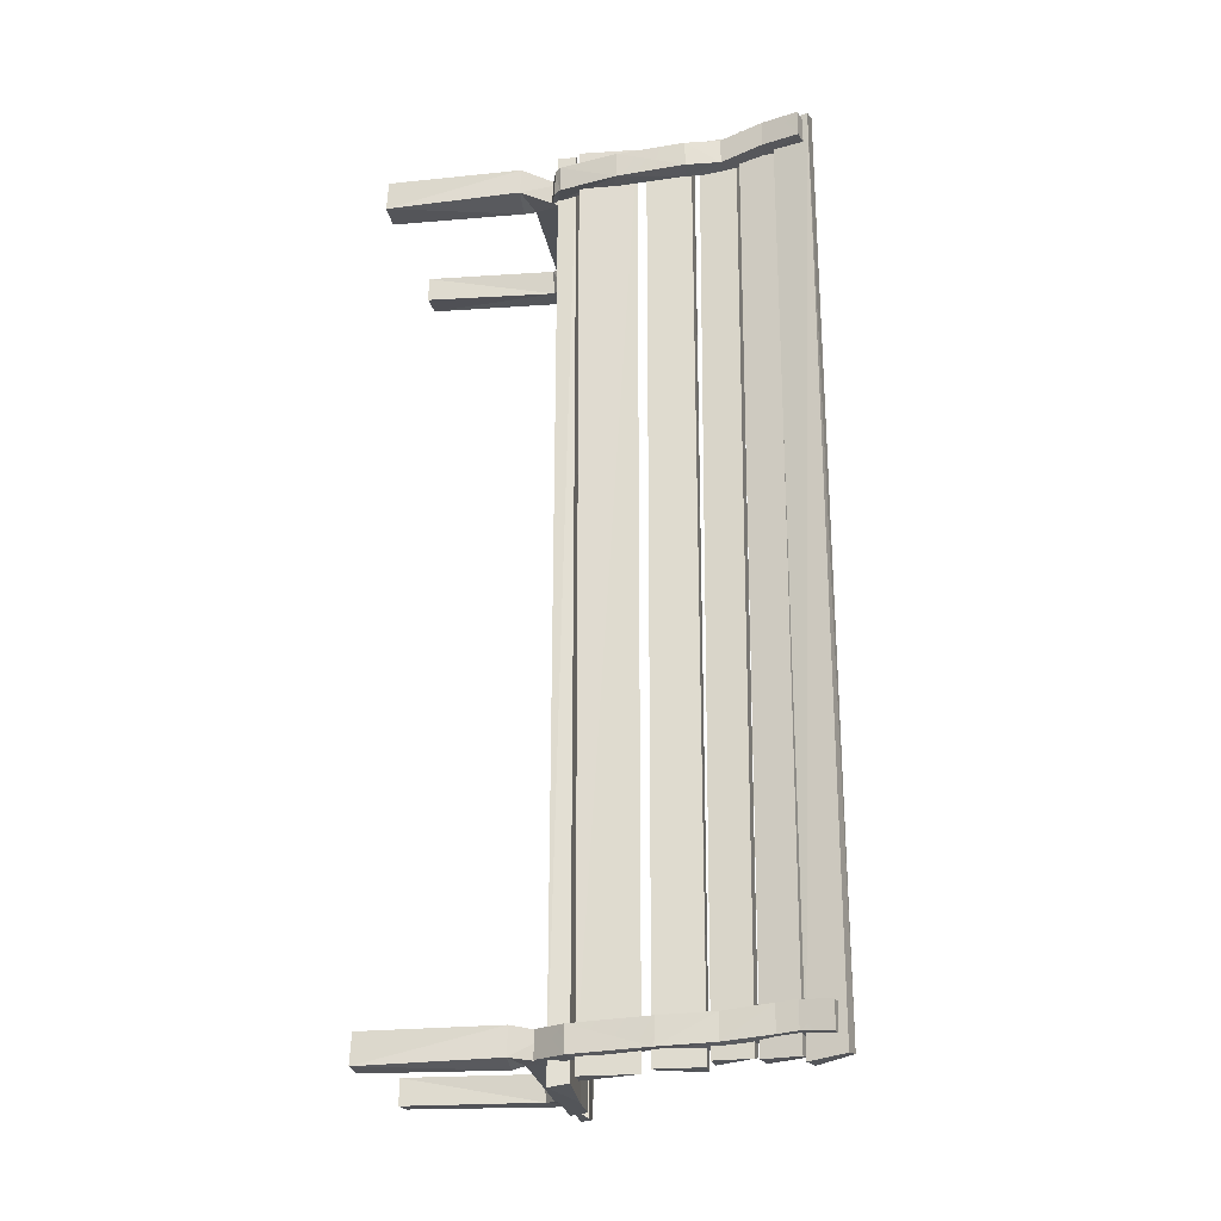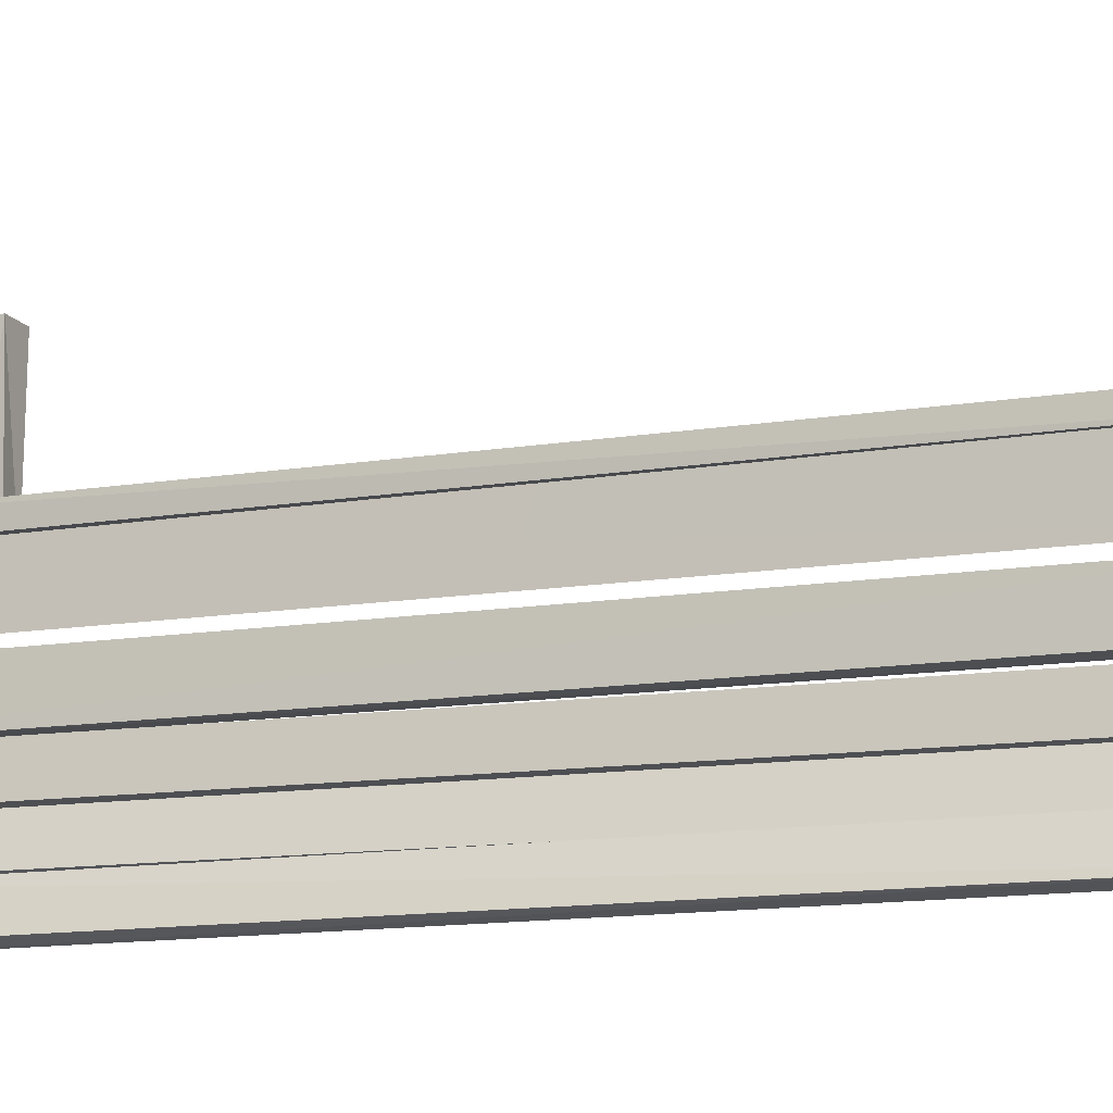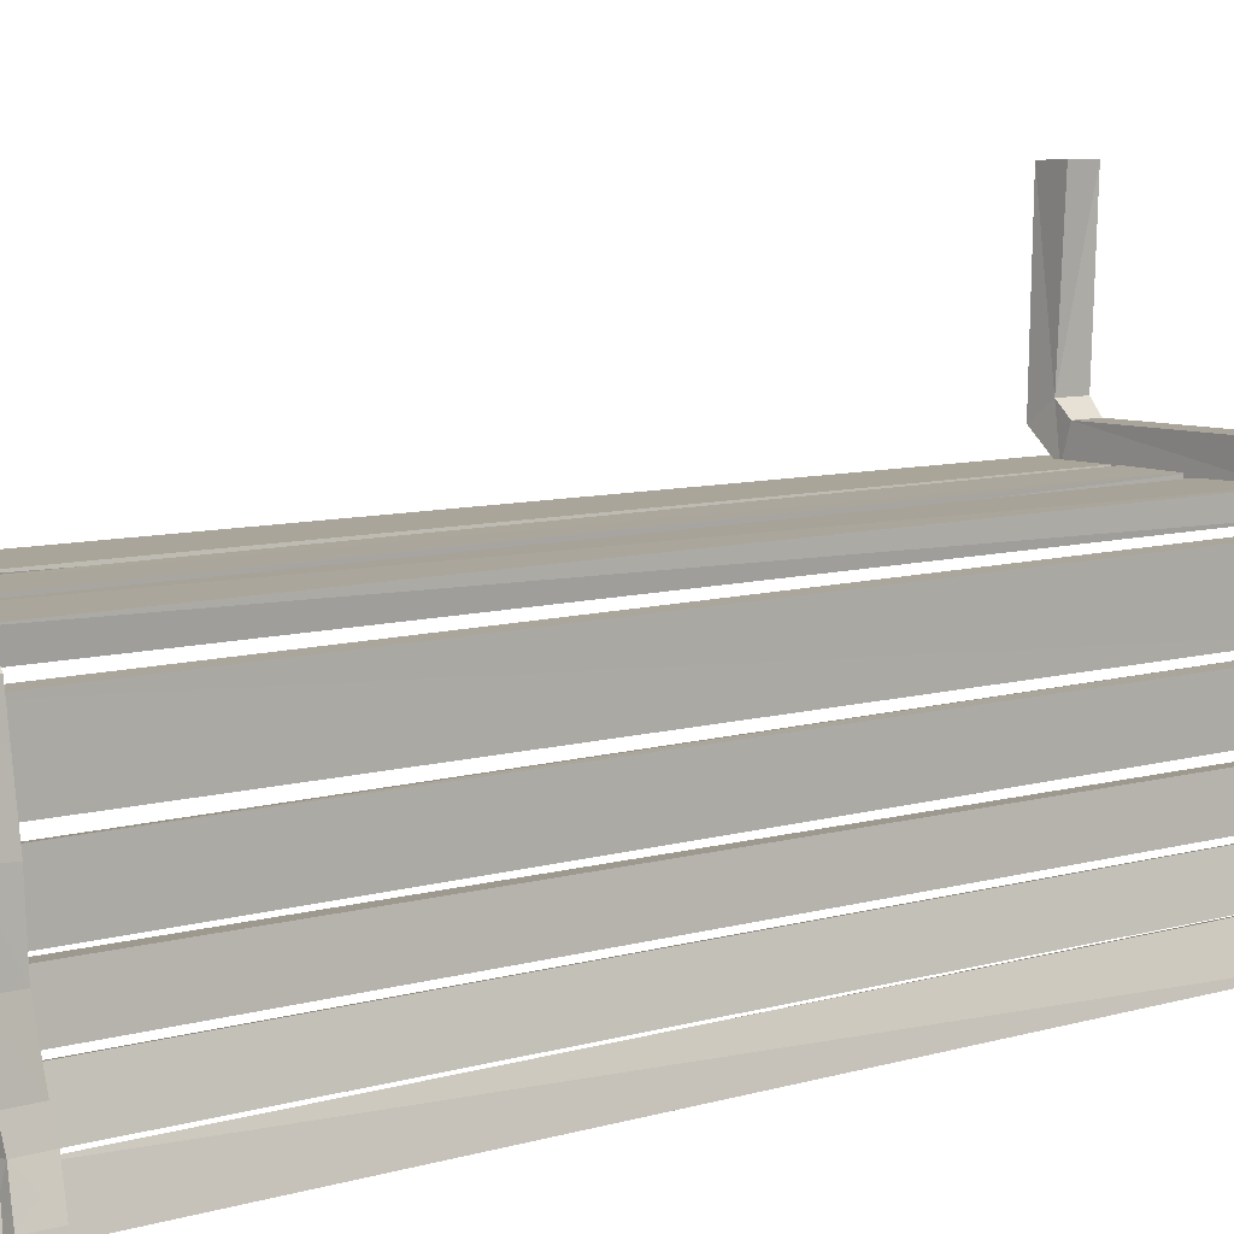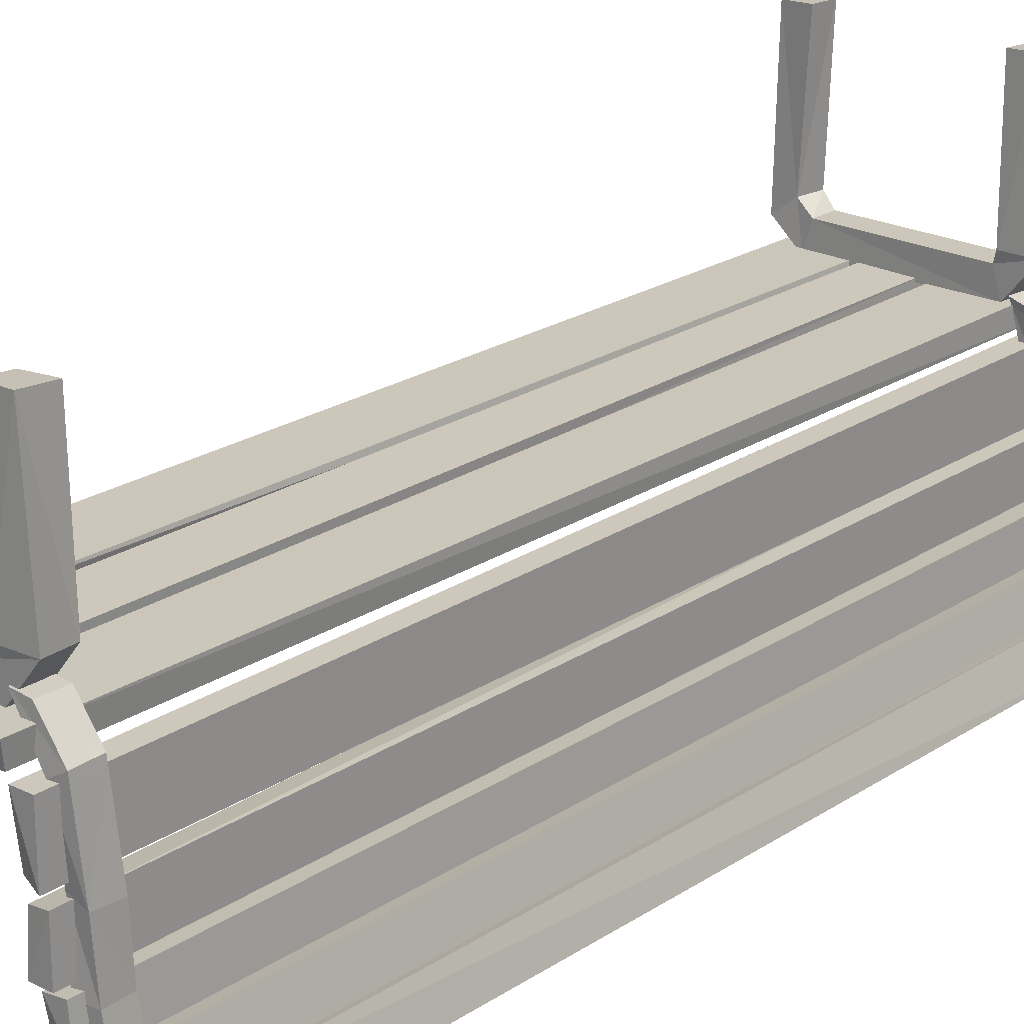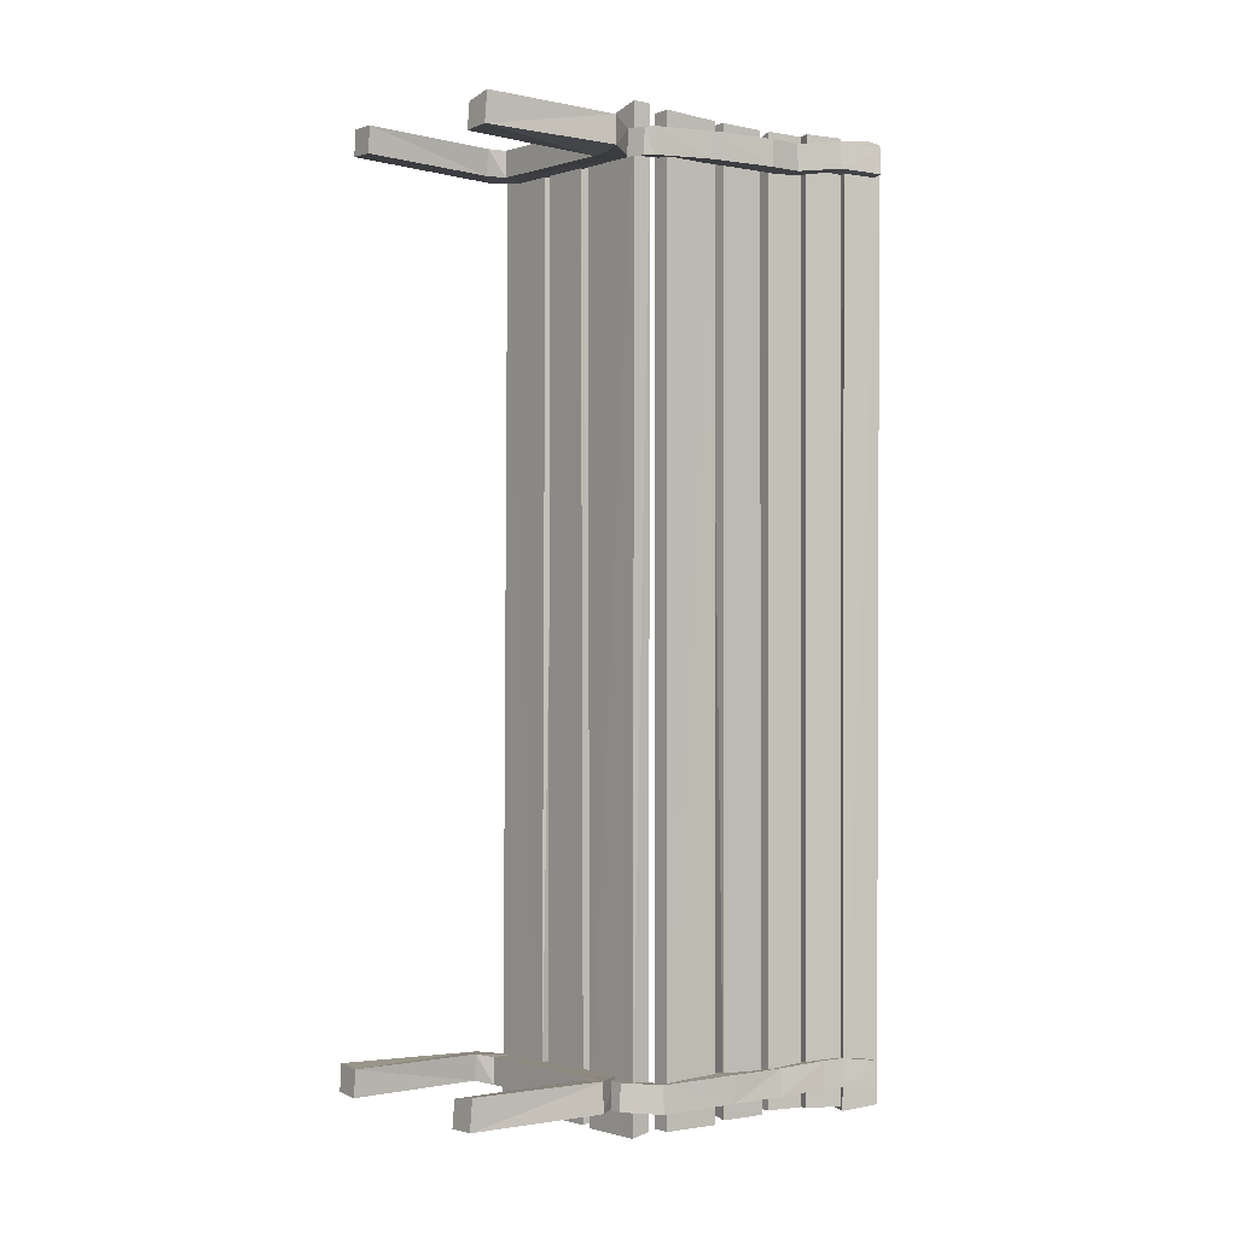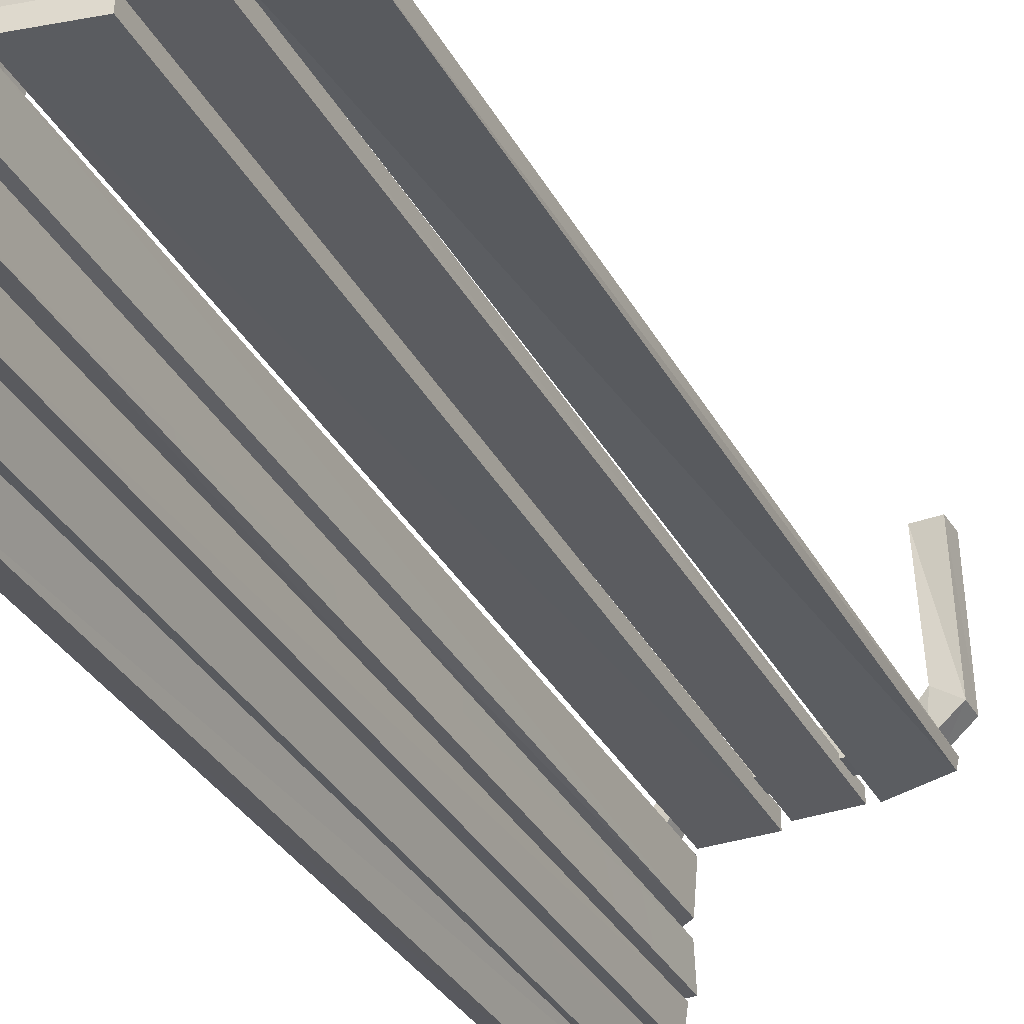
<metadata>
{"format":"obj","ext":"obj","renderer":"f3d","projection":"perspective","resolution":1024,"background":"white","views":[{"elev":-24.2,"azim":98.2,"up":"+Y"},{"elev":-13.0,"azim":111.0,"up":"+Z"},{"elev":7.9,"azim":49.0,"up":"+Z"},{"elev":21.7,"azim":40.7,"up":"+Z"},{"elev":-2.5,"azim":52.5,"up":"+Y"},{"elev":-34.7,"azim":-154.7,"up":"+Z"}]}
</metadata>
<code>
o Bench.009_model.010
v -9.074 -122.3 19
v 7.726 -122.3 19
v -9.074 -122.3 14.2
v -10.53 118.3 18.37
v -10.53 118.3 13.57
v 8.181 121.8 13.9
v 8.181 121.8 18.7
v 7.213 -121.3 13.91
v -25.68 -121.8 19.17
v -11.28 -121.8 19.17
v -11.52 -121.2 15.13
v -25.92 -121.2 15.13
v -25.57 121.2 19.01
v -25.57 121.2 14.21
v -12.89 119.5 14.14
v -12.89 119.5 18.94
v -44.53 -119.6 19.57
v -27.73 -119.6 19.57
v -43.99 -119.3 16.62
v -44.43 118.6 18.82
v -44.43 118.6 14.02
v -27.14 120.3 15.97
v -27.69 120 18.92
v -28.55 -121.9 15.28
v 11.9 -120.9 12
v 11.9 -120.9 -2.396
v 7.098 -120.9 12
v 12.64 119.6 12.44
v 7.844 119.6 12.44
v 12.47 119.3 -2.821
v 7.768 -119.8 -1.085
v 8.21 118.1 -0.9483
v -36.43 111 24.89
v -38.34 110.8 17.65
v -40.58 111.8 27.94
v 3.59 108.7 25.24
v 3.59 115.5 25.24
v 5.485 115.4 28.13
v 5.544 108.7 18.53
v -36.43 117.8 24.89
v -38.34 117.6 17.65
v 5.544 115.5 18.53
v 12.66 116 27.77
v 13.16 108.6 27.85
v 4.886 107.6 28.22
v 4.664 114.7 63.21
v 11.88 115.9 63.28
v 11.65 108.1 63.75
v 4.419 108 63.6
v -46.08 117.9 23.65
v -39.63 118.4 28.01
v -46.26 111.7 23.62
v -45.58 112.1 63.45
v -45.29 118.9 63.26
v -38.11 118.3 63.62
v -38.4 111.5 63.81
v 12.48 -120 -4.66
v 12.48 -120 -16.66
v 7.675 -120 -16.66
v 12.47 119.3 -5.221
v 7.674 119.3 -5.221
v 7.674 119.3 -17.22
v 12.49 119.4 -16.89
v 7.834 -119.3 -5.511
v 13.82 -118.9 -17.61
v 14.77 -118.9 -27.16
v 9.048 -118.9 -18.08
v 13.36 119.3 -19.12
v 9.531 119.3 -29.15
v 14.31 119.3 -28.68
v 9.809 -117.7 -27.6
v 8.899 118.2 -19.56
v 15.37 -119.3 -28.24
v 17.83 -119.4 -37.52
v 10.73 -119.2 -29.47
v 15.59 119.9 -29.5
v 10.95 119.9 -30.73
v 18.05 119.8 -38.78
v 13.27 -118.7 -38.51
v 13.32 118.6 -39.39
v -40.38 -115.5 25.19
v -42.29 -115.7 17.95
v -44.52 -114.7 28.24
v -1.21 -115.4 25.24
v -1.21 -108.6 25.24
v 0.6854 -108.8 28.13
v 0.7437 -115.5 18.53
v -40.38 -108.7 25.19
v -42.29 -108.9 17.95
v 0.7437 -108.6 18.53
v 7.864 -108.2 27.77
v 8.363 -115.5 27.85
v 0.08579 -116.5 28.22
v -0.1359 -109.5 63.21
v 7.084 -108.3 63.28
v 6.846 -116 63.75
v -0.3811 -116.1 63.6
v -50.03 -108.6 23.95
v -43.58 -108.1 28.31
v -50.21 -114.8 23.91
v -49.53 -114.4 63.75
v -49.24 -107.6 63.55
v -42.06 -108.2 63.91
v -42.35 -115 64.1
v 12.59 116.1 -24.91
v 16.45 117.6 -35.83
v 21.25 117.9 -35.8
v 17.39 116.3 -24.88
v 12.78 109.3 -24.97
v 17.58 109.5 -24.94
v 21.44 111 -35.86
v 16.64 110.8 -35.89
v 18.53 115.8 -15.84
v 13.74 115.7 -15.56
v 21.12 110.1 -46.51
v 21.08 116.9 -46.53
v 18.64 109 -15.9
v 13.85 108.8 -15.62
v 17.03 115.3 1.939
v 12.39 115.4 3.143
v 16.98 108.5 2.155
v 12.34 108.6 3.358
v 14.06 114.7 17.02
v 7.99 108.6 18.43
v 8.292 115.4 18.2
v 12.18 114.6 18.71
v 7.58 114.9 20.05
v 13.76 107.9 17.25
v 12.06 107.8 19.01
v 7.455 108.1 20.35
v 25.72 110.2 -45.14
v 25.68 117 -45.16
v 13.14 -108 -32.1
v 14.58 -107.7 -37.19
v 19.38 -107.5 -37.09
v 17.94 -107.8 -32
v 13.27 -114.8 -32.09
v 18.07 -114.6 -31.99
v 19.51 -114.3 -37.08
v 14.72 -114.5 -37.18
v 15.99 -108.7 -19.8
v 17.54 -115.3 -45.86
v 17.53 -108.4 -45.93
v 16.46 -115.5 -19.64
v 11.69 -116.1 -19.57
v 11.21 -109.4 -19.73
v 15.48 -109 -5.885
v 15.46 -115.8 -5.574
v 10.93 -115.6 -3.988
v 10.96 -108.8 -4.299
v 13.38 -109.6 14.36
v 13.53 -116.4 14.26
v 9.724 -116.8 11.93
v 9.575 -109.9 12.03
v 7.064 -109.2 22.04
v 7 -116 22.1
v 2.218 -115.9 22.51
v 2.282 -109.1 22.45
v 22.21 -115.2 -44.77
v 22.21 -108.4 -44.84
v 17.82 -120.6 -38.2
v 20.48 -119.5 -47.29
v 13.3 -120.5 -39.83
v 19.66 118.5 -38.48
v 14.58 119.8 -39.9
v 22.91 118.4 -47.52
v 16 -118.9 -48.52
v 17.78 120.6 -48.35
f 3 2 1
f 6 4 7
f 2 7 1
f 6 8 3
f 4 3 1
f 6 7 2
f 7 4 1
f 3 5 6
f 3 8 2
f 2 8 6
f 11 9 12
f 16 14 13
f 16 9 10
f 15 12 14
f 13 14 9
f 11 16 10
f 14 12 9
f 19 18 17
f 23 21 20
f 18 20 17
f 21 22 19
f 20 21 17
f 22 23 18
f 19 24 18
f 22 24 19
f 18 24 22
f 21 19 17
f 27 26 25
f 30 29 28
f 30 25 26
f 29 31 27
f 29 25 28
f 31 30 26
f 30 32 29
f 29 32 31
f 31 32 30
f 27 31 26
f 59 58 57
f 63 61 60
f 58 60 57
f 62 64 61
f 60 61 57
f 59 62 58
f 62 63 58
f 57 64 59
f 61 64 57
f 67 66 65
f 70 69 68
f 66 68 65
f 69 71 67
f 72 65 68
f 71 70 66
f 69 72 68
f 67 72 69
f 67 71 66
f 75 74 73
f 78 77 76
f 78 73 74
f 80 75 77
f 76 75 73
f 79 78 74
f 78 80 77
f 79 80 78
f 75 79 74
f 163 162 161
f 166 165 164
f 166 164 161
f 168 167 163
f 164 163 161
f 167 166 162
f 166 168 165
f 167 168 166
f 163 167 162
f 161 162 166
f 163 165 168
f 164 165 163
f 6 5 4
f 4 5 3
f 11 10 9
f 16 15 14
f 16 13 9
f 15 11 12
f 11 15 16
f 23 22 21
f 18 23 20
f 30 28 25
f 29 27 25
f 63 62 61
f 58 63 60
f 62 59 64
f 66 70 68
f 72 67 65
f 71 69 70
f 78 76 73
f 80 79 75
f 76 77 75
f 35 34 33
f 38 37 36
f 39 36 33
f 42 40 37
f 37 33 36
f 42 34 41
f 43 37 38
f 44 39 42
f 44 36 39
f 46 38 45
f 36 45 38
f 44 45 36
f 42 43 44
f 47 43 38
f 48 44 43
f 48 45 44
f 48 46 49
f 45 49 46
f 48 49 45
f 38 46 47
f 43 47 48
f 50 41 34
f 51 40 41
f 51 33 40
f 53 52 35
f 51 35 33
f 34 52 50
f 41 50 51
f 54 50 52
f 55 51 50
f 55 35 51
f 55 53 56
f 35 56 53
f 55 56 35
f 52 53 54
f 50 54 55
f 35 52 34
f 48 47 46
f 33 34 39
f 83 82 81
f 86 85 84
f 82 84 81
f 85 89 88
f 84 88 81
f 89 87 82
f 91 85 86
f 92 87 90
f 92 84 87
f 94 86 93
f 84 93 86
f 92 93 84
f 90 91 92
f 95 91 86
f 96 92 91
f 96 93 92
f 96 94 97
f 93 97 94
f 96 97 93
f 86 94 95
f 91 95 96
f 98 89 82
f 99 88 89
f 99 81 88
f 101 100 83
f 99 83 81
f 82 100 98
f 89 98 99
f 102 98 100
f 103 99 98
f 103 83 99
f 103 101 104
f 83 104 101
f 103 104 83
f 100 101 102
f 98 102 103
f 83 100 82
f 96 95 94
f 108 106 105
f 112 110 109
f 112 105 106
f 111 108 110
f 114 108 105
f 116 112 106
f 113 110 108
f 118 110 117
f 114 109 118
f 119 114 120
f 119 117 113
f 121 118 117
f 120 118 122
f 123 119 120
f 123 121 119
f 124 122 121
f 125 122 124
f 126 125 127
f 120 125 123
f 121 128 124
f 126 128 123
f 129 124 128
f 127 124 130
f 130 126 127
f 123 128 121
f 131 111 112
f 132 111 131
f 116 107 132
f 131 116 132
f 112 115 131
f 136 134 133
f 140 138 137
f 140 133 134
f 139 136 138
f 141 136 133
f 143 140 134
f 144 138 136
f 145 137 138
f 145 133 137
f 147 141 146
f 133 146 141
f 145 146 133
f 136 141 144
f 138 144 145
f 148 144 141
f 149 145 144
f 149 146 145
f 151 147 150
f 146 150 147
f 149 150 146
f 141 147 148
f 144 148 149
f 151 148 147
f 153 149 148
f 154 149 153
f 155 151 154
f 150 154 151
f 148 152 153
f 156 151 155
f 157 153 152
f 157 154 153
f 157 155 158
f 154 158 155
f 152 156 157
f 142 139 140
f 160 139 159
f 143 135 160
f 159 143 160
f 42 41 40
f 37 40 33
f 42 39 34
f 43 42 37
f 55 54 53
f 82 87 84
f 85 90 89
f 84 85 88
f 89 90 87
f 91 90 85
f 103 102 101
f 108 107 106
f 112 111 110
f 112 109 105
f 111 107 108
f 114 113 108
f 116 115 112
f 113 117 110
f 118 109 110
f 114 105 109
f 119 113 114
f 119 121 117
f 121 122 118
f 120 114 118
f 125 120 122
f 126 123 125
f 126 129 128
f 129 130 124
f 127 125 124
f 130 129 126
f 132 107 111
f 116 106 107
f 131 115 116
f 136 135 134
f 140 139 138
f 140 137 133
f 139 135 136
f 143 142 140
f 151 152 148
f 154 150 149
f 156 152 151
f 157 158 154
f 157 156 155
f 142 159 139
f 160 135 139
f 143 134 135
f 159 142 143

</code>
